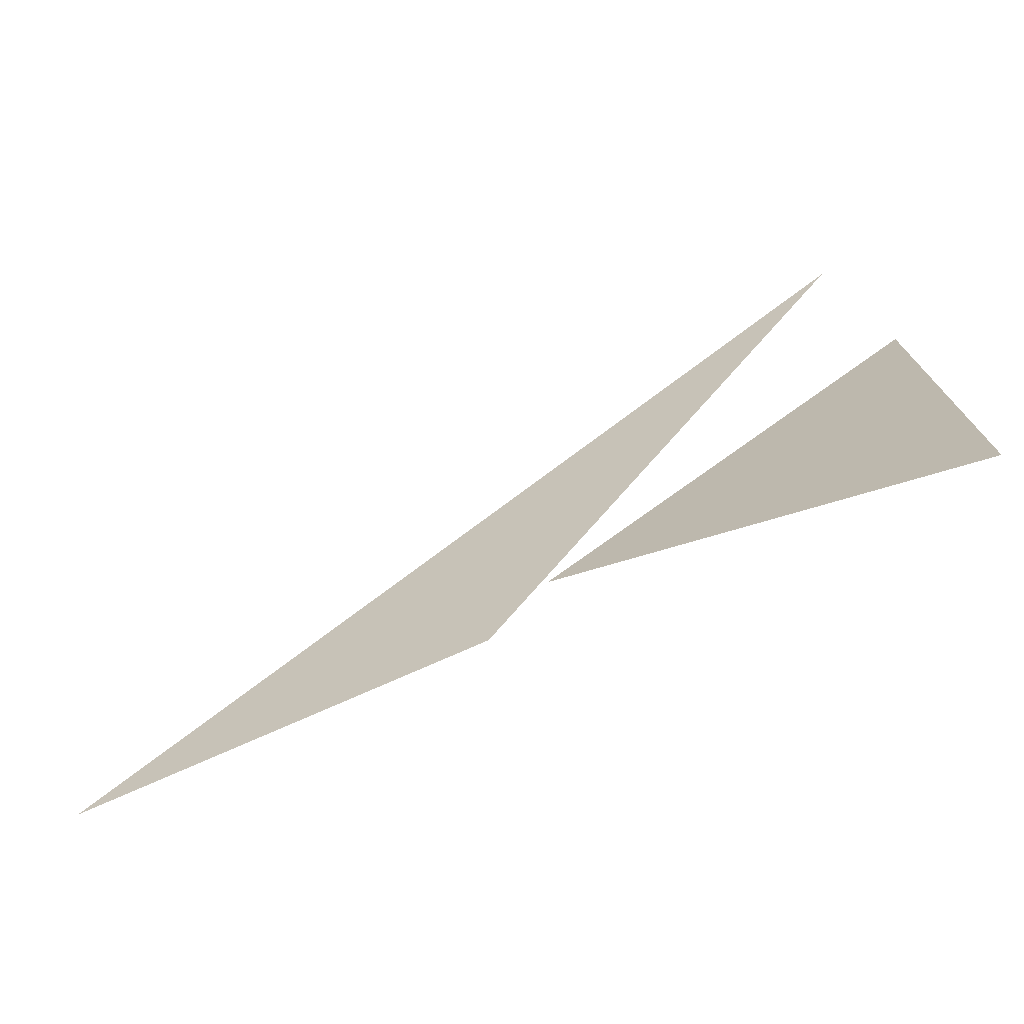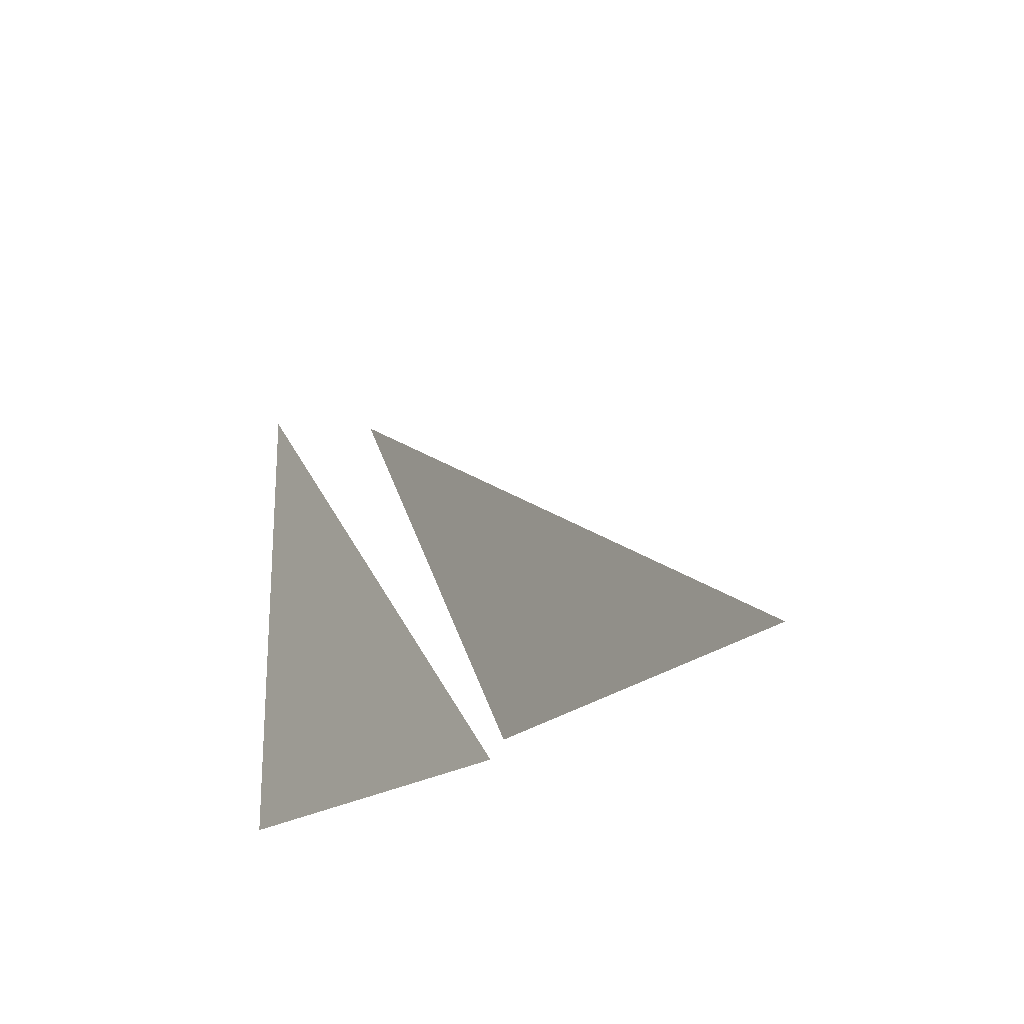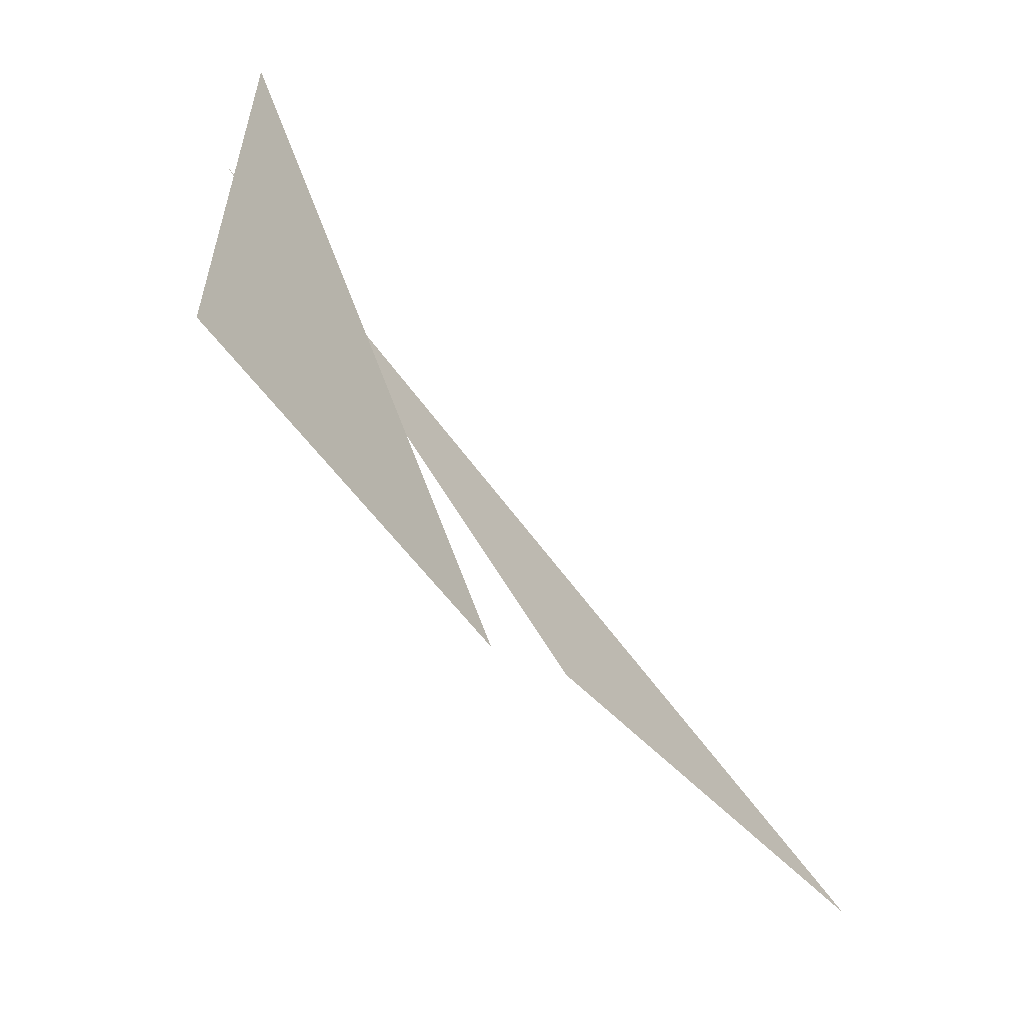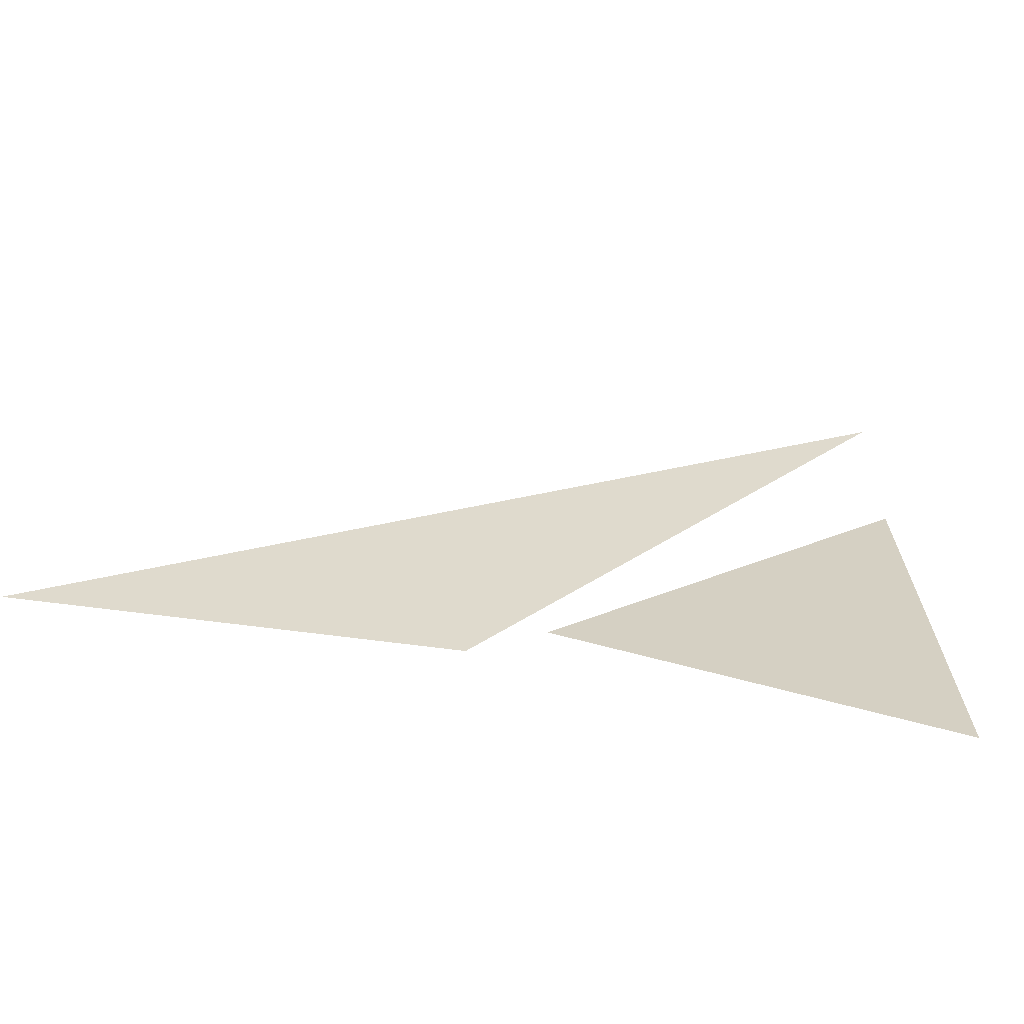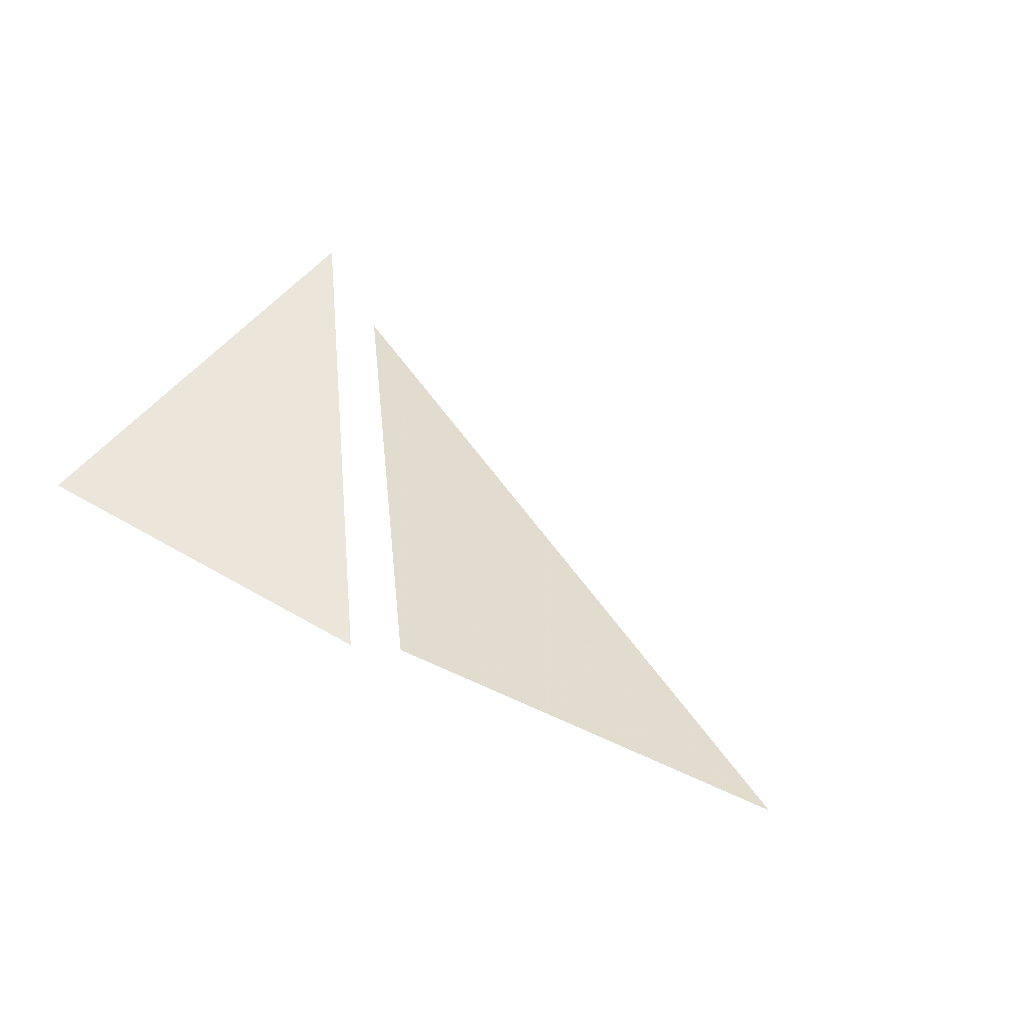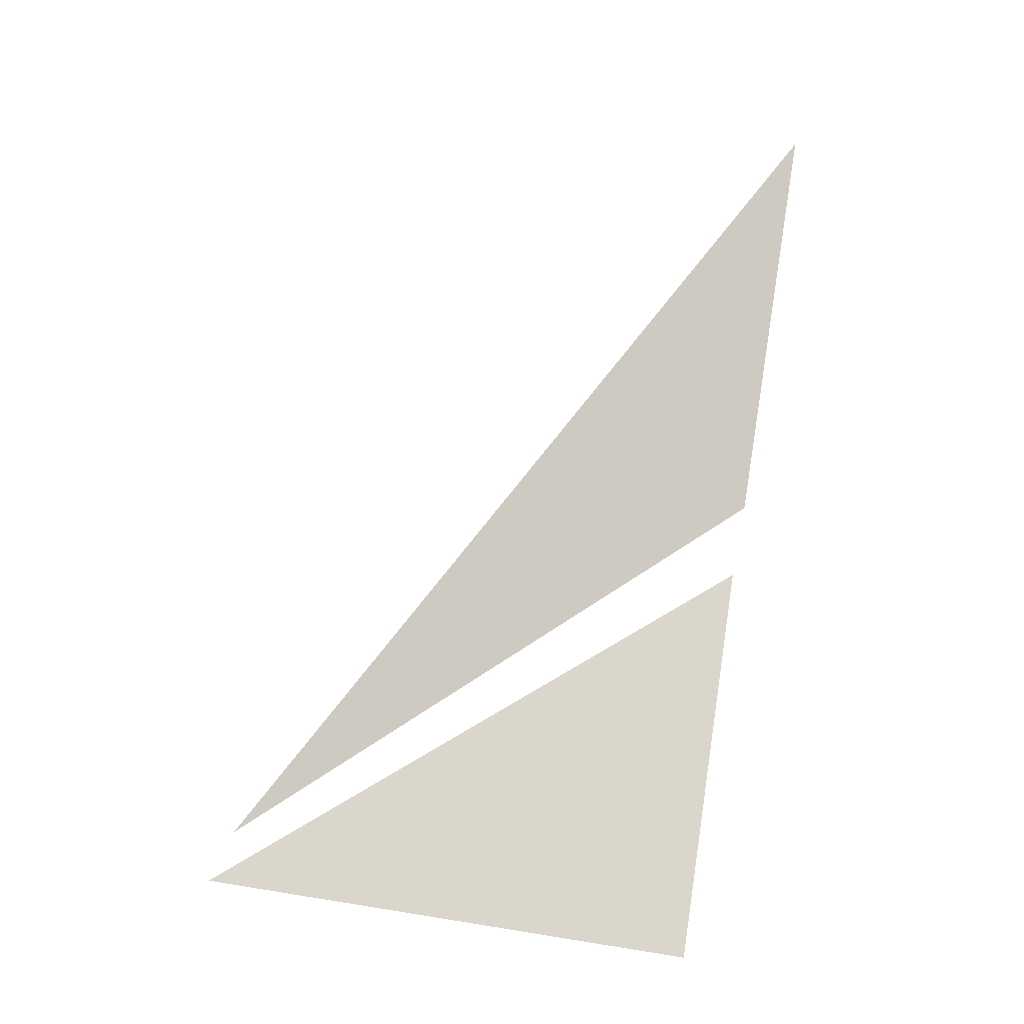
<metadata>
{"format":"obj","ext":"obj","renderer":"f3d","projection":"perspective","resolution":1024,"background":"white","views":[{"elev":-73.4,"azim":16.5,"up":"+Z"},{"elev":-21.5,"azim":-129.7,"up":"+Z"},{"elev":-54.9,"azim":124.6,"up":"+Z"},{"elev":-66.4,"azim":-15.3,"up":"+Z"},{"elev":46.7,"azim":-146.1,"up":"+Y"},{"elev":73.8,"azim":99.0,"up":"+Y"}]}
</metadata>
<code>
v 1.04 -0 1.34
v -1.153 0 -1.319
v 1.04 0 -1.319
f 2 1 3
v 0.7164 -0.5 1.34
v -3.696 0.5 -1.319
v -1.504 0.2 -1.319
f 5 4 6

</code>
